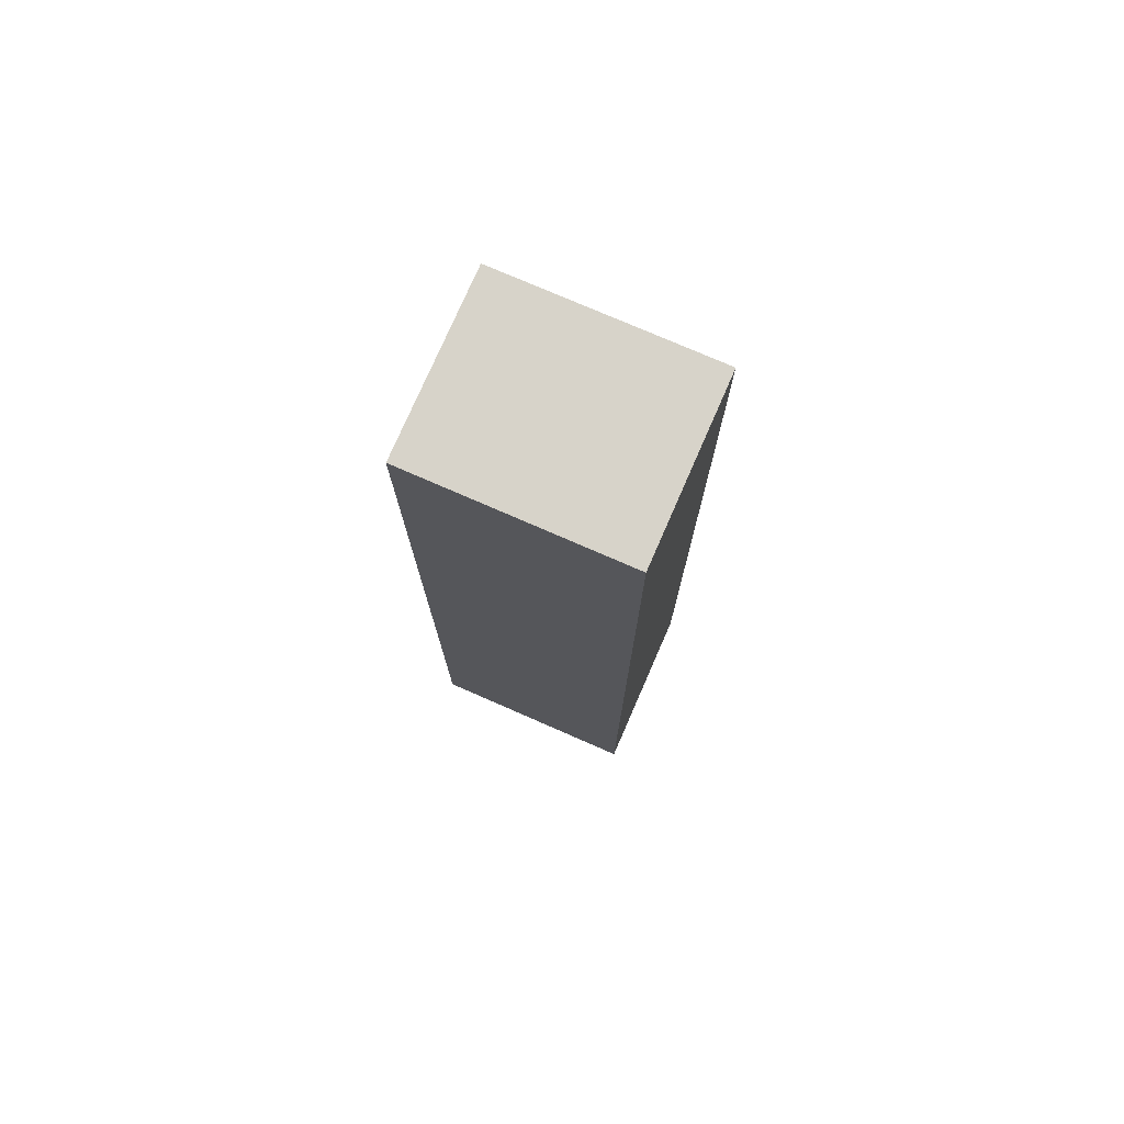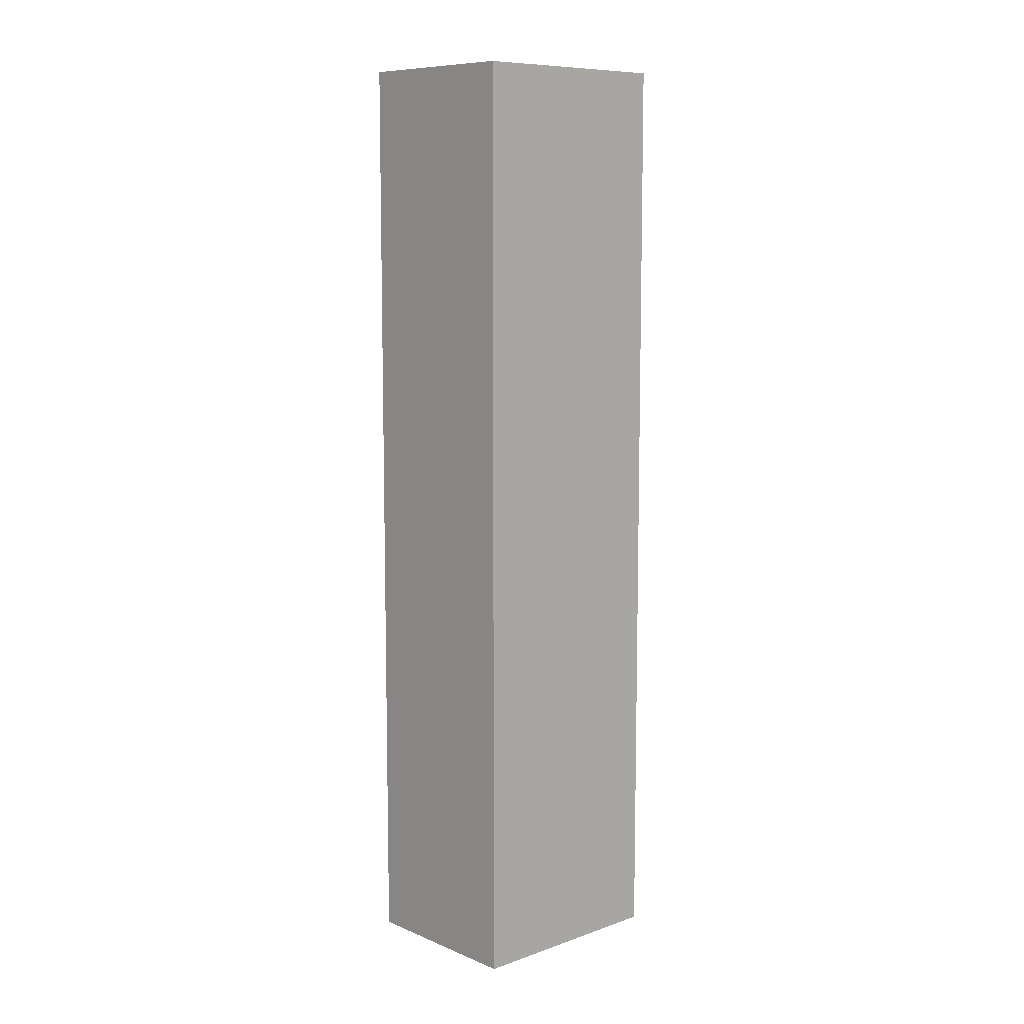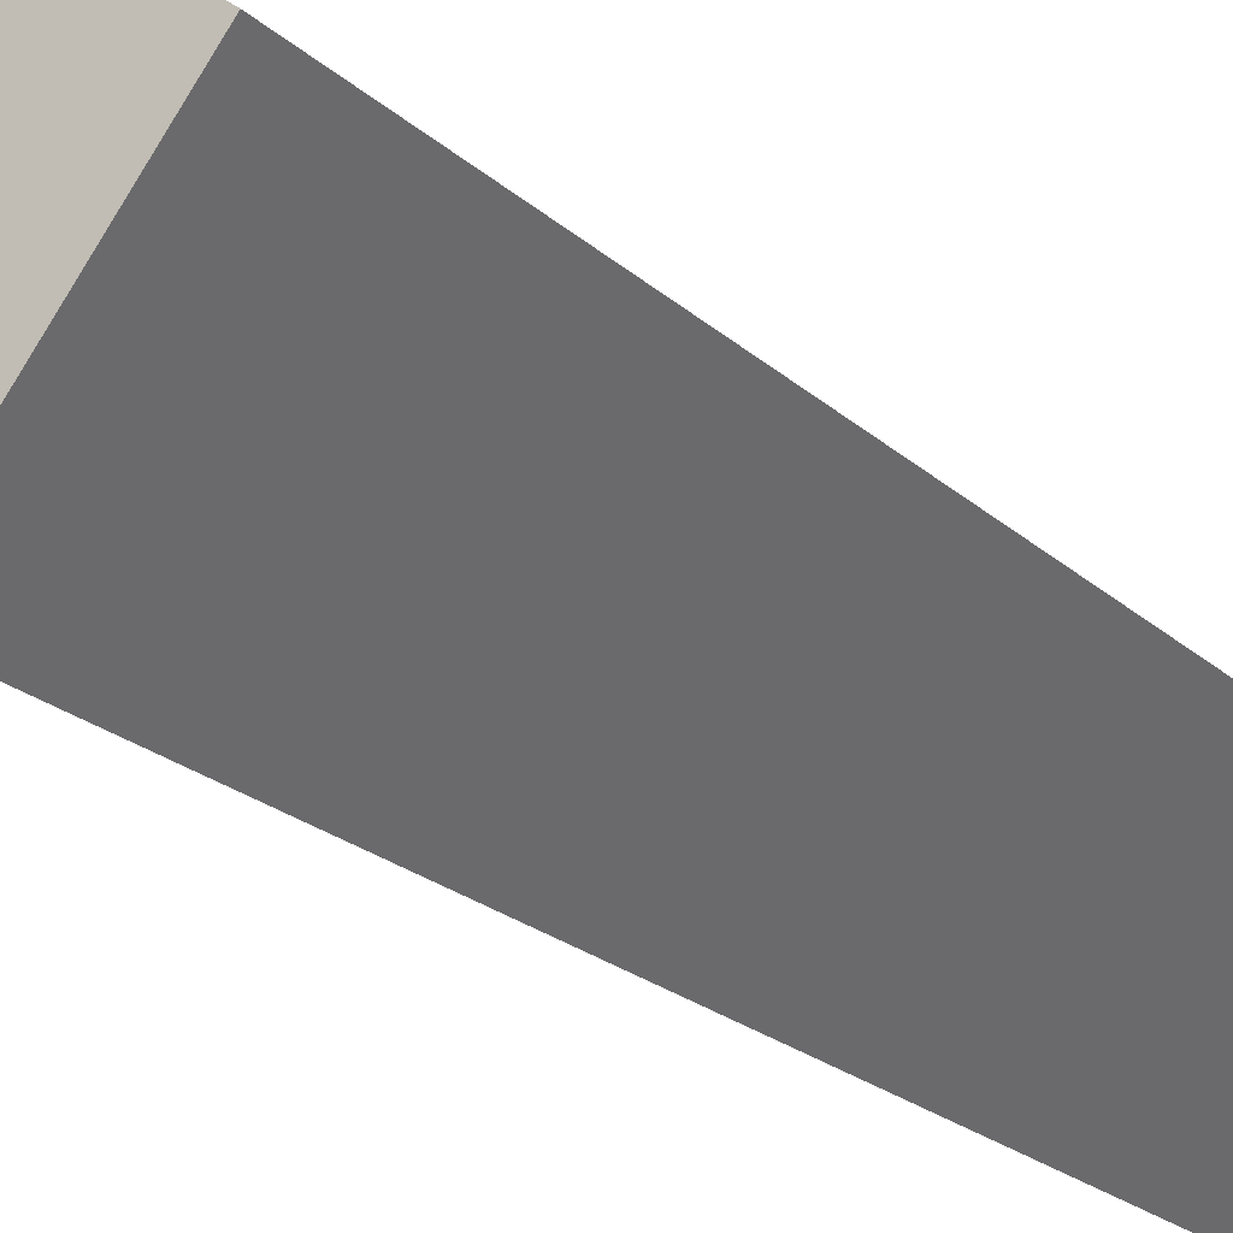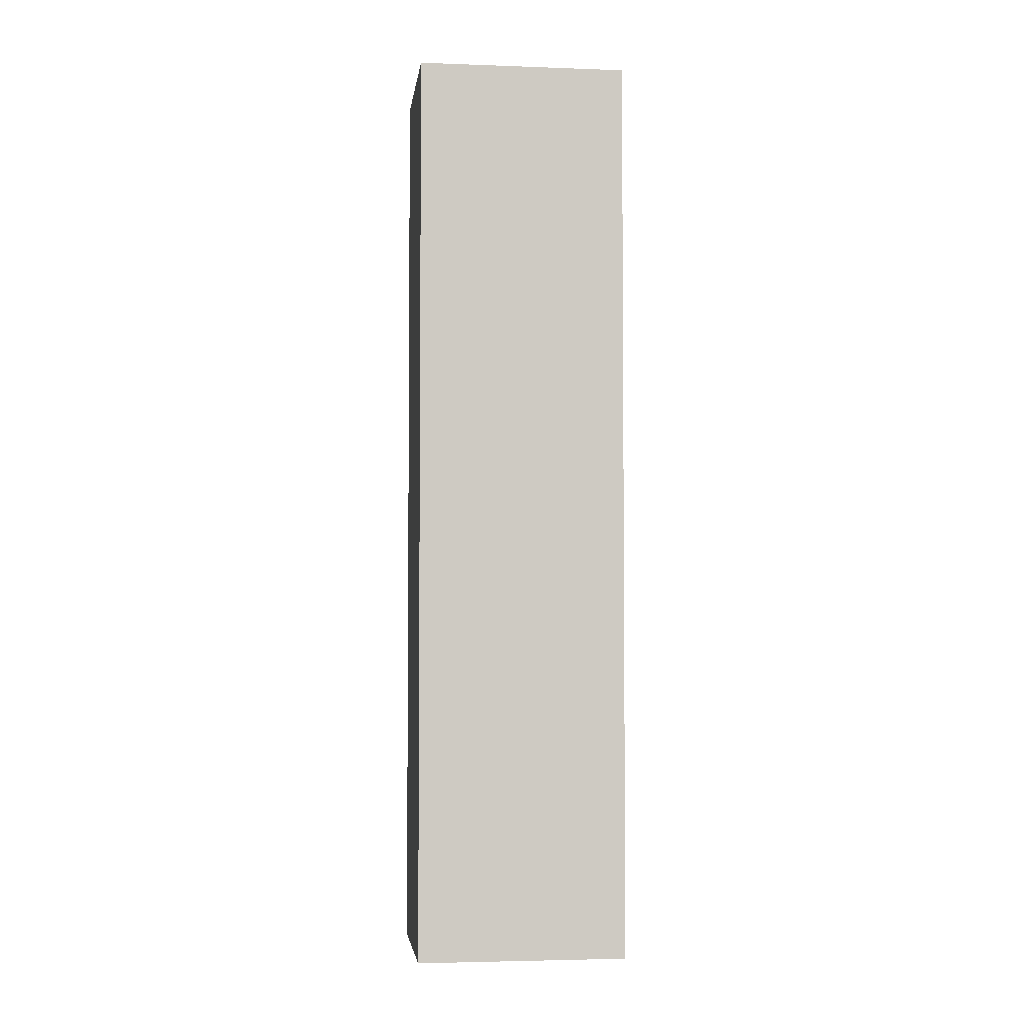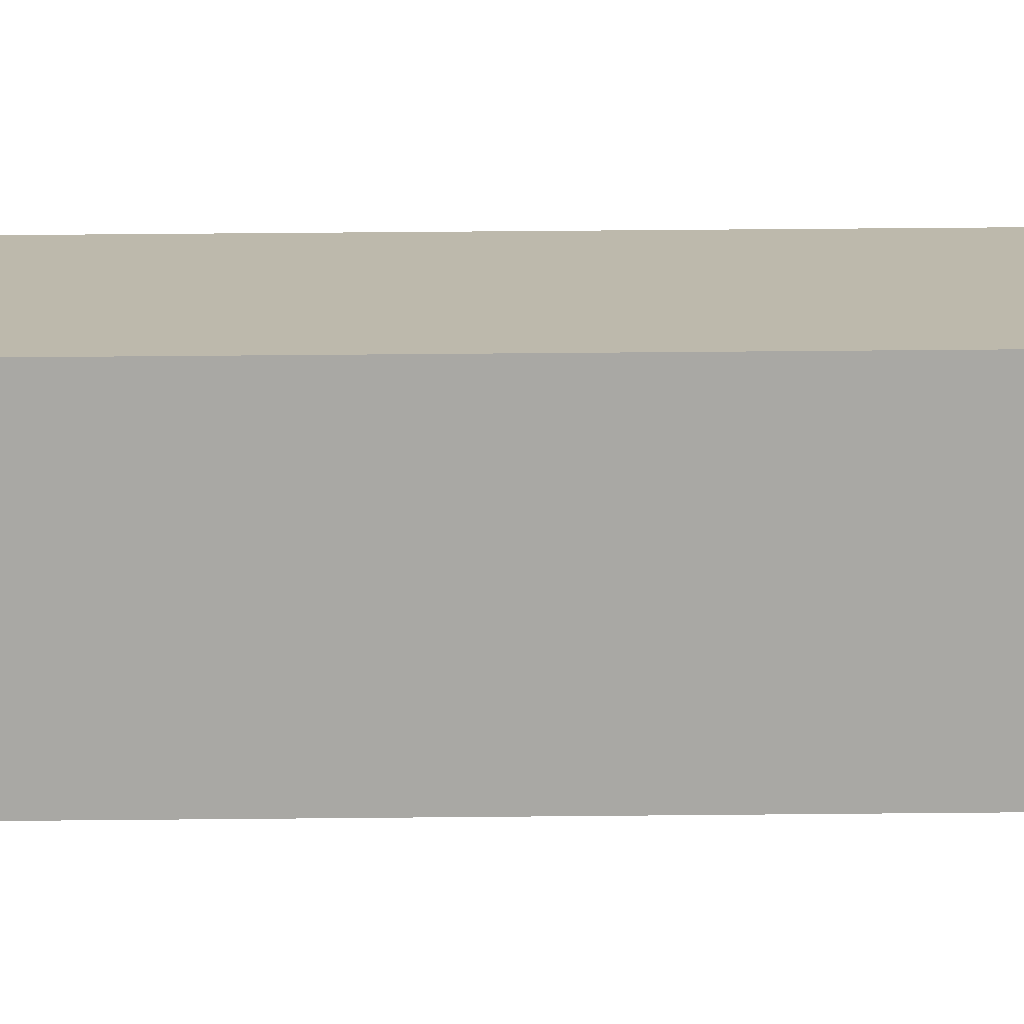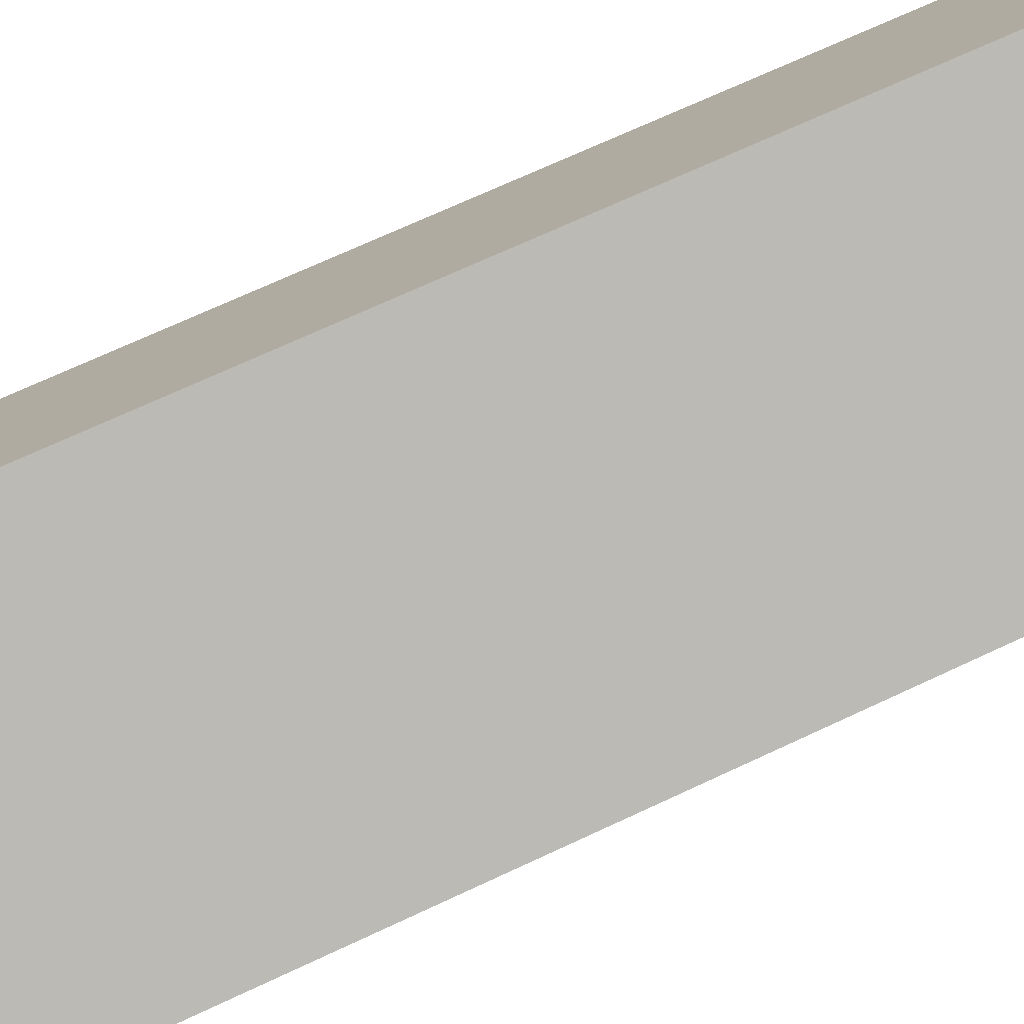
<metadata>
{"format":"obj","ext":"obj","renderer":"f3d","projection":"perspective","resolution":1024,"background":"white","views":[{"elev":76.1,"azim":167.7,"up":"+Y"},{"elev":9.1,"azim":-78.5,"up":"+Y"},{"elev":-17.2,"azim":-152.5,"up":"+Z"},{"elev":-3.6,"azim":137.1,"up":"+Y"},{"elev":50.9,"azim":89.4,"up":"+Z"},{"elev":62.5,"azim":-116.4,"up":"+Z"}]}
</metadata>
<code>
v  2.795 9.419 -0.177
v  0 9.419 5.767e-16
v  1.753 9.419 1.266
v  1.044 9.419 -1.445
v  0 0 0
v  1.753 -7.752e-17 1.266
v  2.795 1.084e-17 -0.177
v  1.044 8.848e-17 -1.445
g defaultobject
f 1 2 3
f 2 1 4
f 5 3 2
f 3 5 6
f 6 1 3
f 1 6 7
f 7 4 1
f 4 7 8
f 8 2 4
f 2 8 5
f 8 6 5
f 6 8 7

</code>
